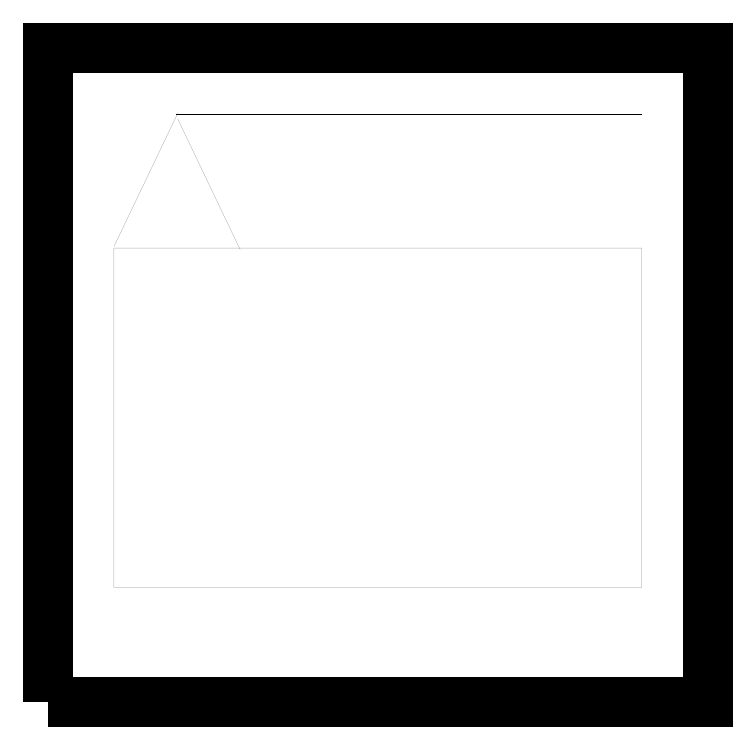
<metadata>
{"format":"dxf","ext":"dxf","renderer":"ezdxf+matplotlib","layout":"modelspace","background":"white","min_lineweight":24,"dpi":150}
</metadata>
<code>
0
SECTION
2
ENTITIES
0
POLYLINE
8
0
66
     1
10
0
20
0
30
0
70
     1
40
0
41
0
0
VERTEX
8
0
10
0
20
0.216
30
0
40
0
41
0
0
VERTEX
8
0
10
41.58
20
0.216
30
0
40
0
41
0
0
VERTEX
8
0
10
41.58
20
41.47
30
0
40
0
41
0
0
VERTEX
8
0
10
0
20
41.47
30
0
40
0
41
0
0
VERTEX
8
0
10
0
20
0.216
30
0
40
0
41
0
0
SEQEND
8
0
0
POLYLINE
8
0
66
     1
10
0
20
0
30
0
40
5.17
41
5.17
0
VERTEX
8
0
10
19.05
20
4.344
30
0
40
0.07181
41
0.07181
0
VERTEX
8
0
10
19.05
20
4.343
30
0
40
0.07181
41
0.07181
0
SEQEND
8
0
0
POLYLINE
8
0
66
     1
10
0
20
0
30
0
70
     1
40
0.7238
41
0.7238
0
VERTEX
8
0
10
4.158
20
28.84
30
0
40
0.01005
41
0.01005
0
VERTEX
8
0
10
37.42
20
28.84
30
0
40
0.01005
41
0.01005
0
VERTEX
8
0
10
37.42
20
7.453
30
0
40
0.01005
41
0.01005
0
VERTEX
8
0
10
4.158
20
7.453
30
0
40
0.01005
41
0.01005
0
VERTEX
8
0
10
4.158
20
28.84
30
0
40
0.01005
41
0.01005
0
SEQEND
8
0
0
POLYLINE
8
0
66
     1
10
0
20
0
30
0
40
0.7238
41
0.7238
0
VERTEX
8
0
10
12.11
20
28.75
30
0
40
0.01005
41
0.01005
0
VERTEX
8
0
10
12.11
20
7.453
30
0
40
0.01005
41
0.01005
0
VERTEX
8
0
10
12.11
20
7.443
30
0
40
0.01005
41
0.01005
0
SEQEND
8
0
0
POLYLINE
8
0
66
     1
10
0
20
0
30
0
40
0.7238
41
0.7238
0
VERTEX
8
0
10
4.158
20
28.94
30
0
40
0.01005
41
0.01005
0
VERTEX
8
0
10
8.18
20
37.34
30
0
40
0.01005
41
0.01005
0
VERTEX
8
0
10
8.18
20
37.33
30
0
40
0.01005
41
0.01005
0
SEQEND
8
0
0
POLYLINE
8
0
66
     1
10
0
20
0
30
0
40
0.7238
41
0.7238
0
VERTEX
8
0
10
8.18
20
36.98
30
0
40
0.01005
41
0.01005
0
VERTEX
8
0
10
12.11
20
28.75
30
0
40
0.01005
41
0.01005
0
VERTEX
8
0
10
12.11
20
28.74
30
0
40
0.01005
41
0.01005
0
SEQEND
8
0
0
POLYLINE
8
0
66
     1
10
0
20
0
30
0
40
0.7238
41
0.7238
0
VERTEX
8
0
10
8.087
20
37.26
30
0
40
0.01005
41
0.01005
0
VERTEX
8
0
10
37.42
20
37.26
30
0
40
0.01005
41
0.01005
0
VERTEX
8
0
10
37.42
20
37.25
30
0
40
0.01005
41
0.01005
0
SEQEND
8
0
0
POLYLINE
8
0
66
     1
10
0
20
0
30
0
40
0.7238
41
0.7238
0
VERTEX
8
0
10
37.32
20
37.26
30
0
40
0.01005
41
0.01005
0
VERTEX
8
0
10
37.32
20
27.93
30
0
40
0.01005
41
0.01005
0
VERTEX
8
0
10
37.32
20
27.92
30
0
40
0.01005
41
0.01005
0
SEQEND
8
0
0
ENDSEC
0
EOF

</code>
